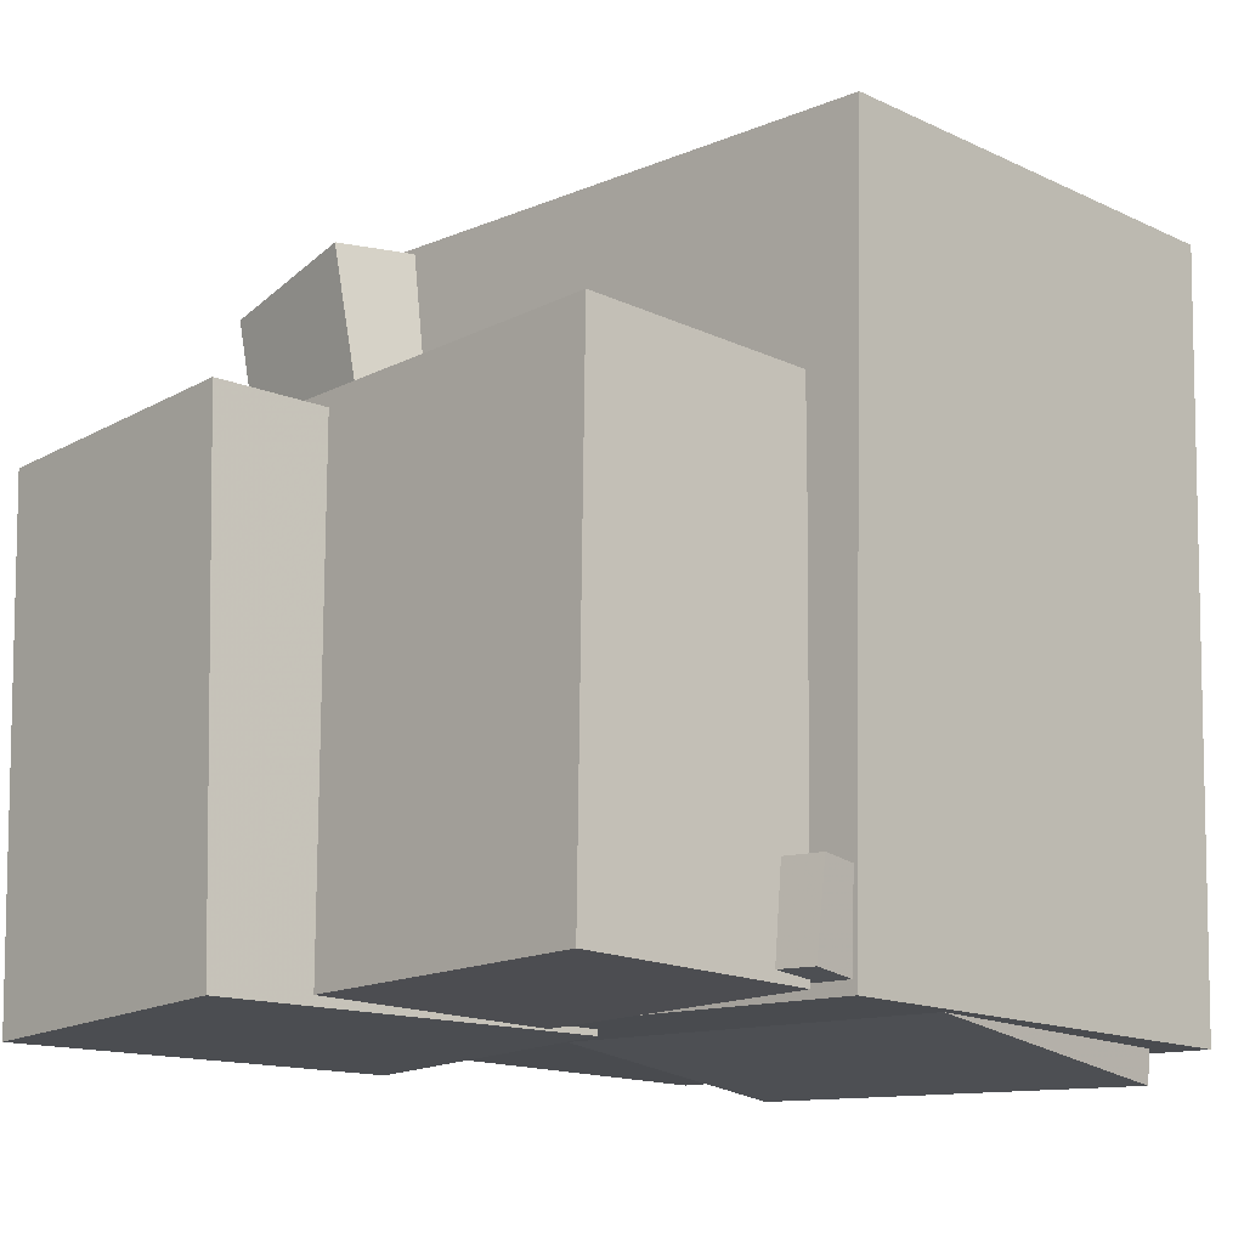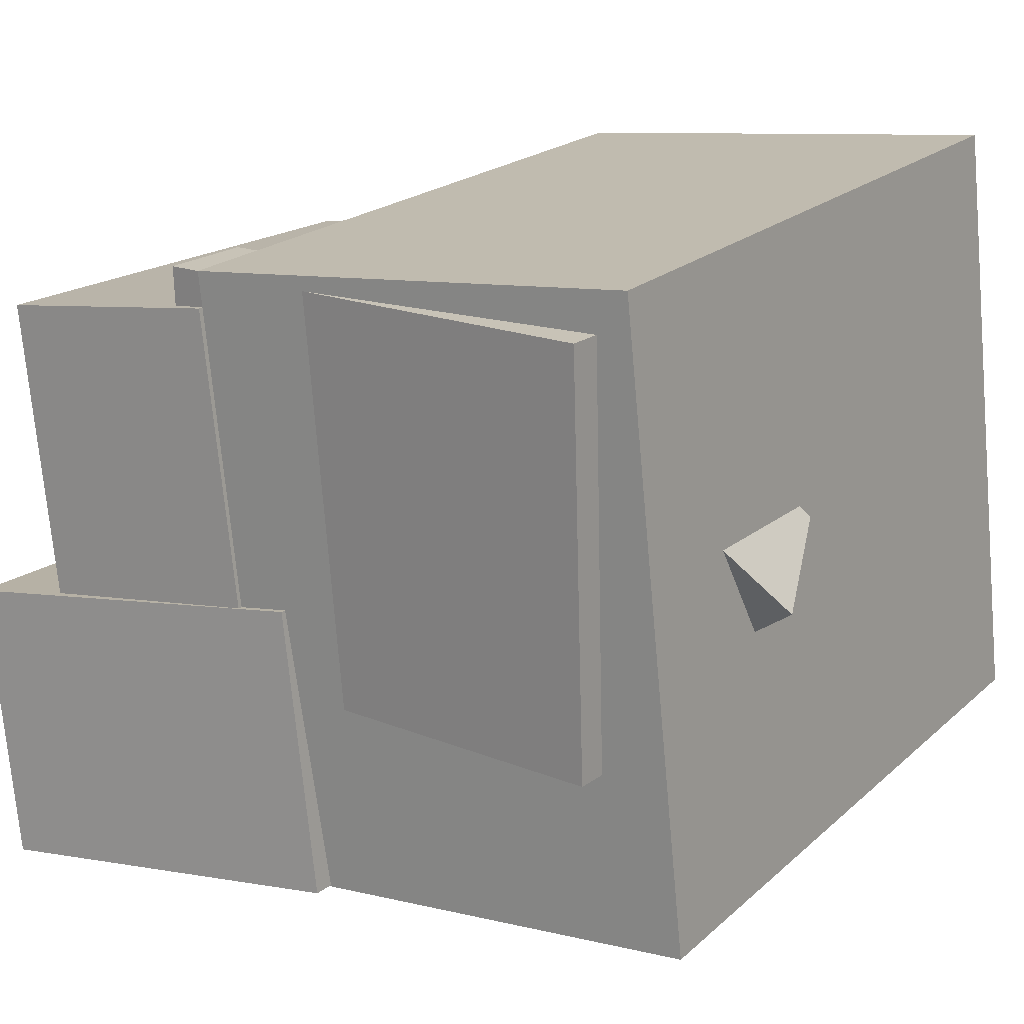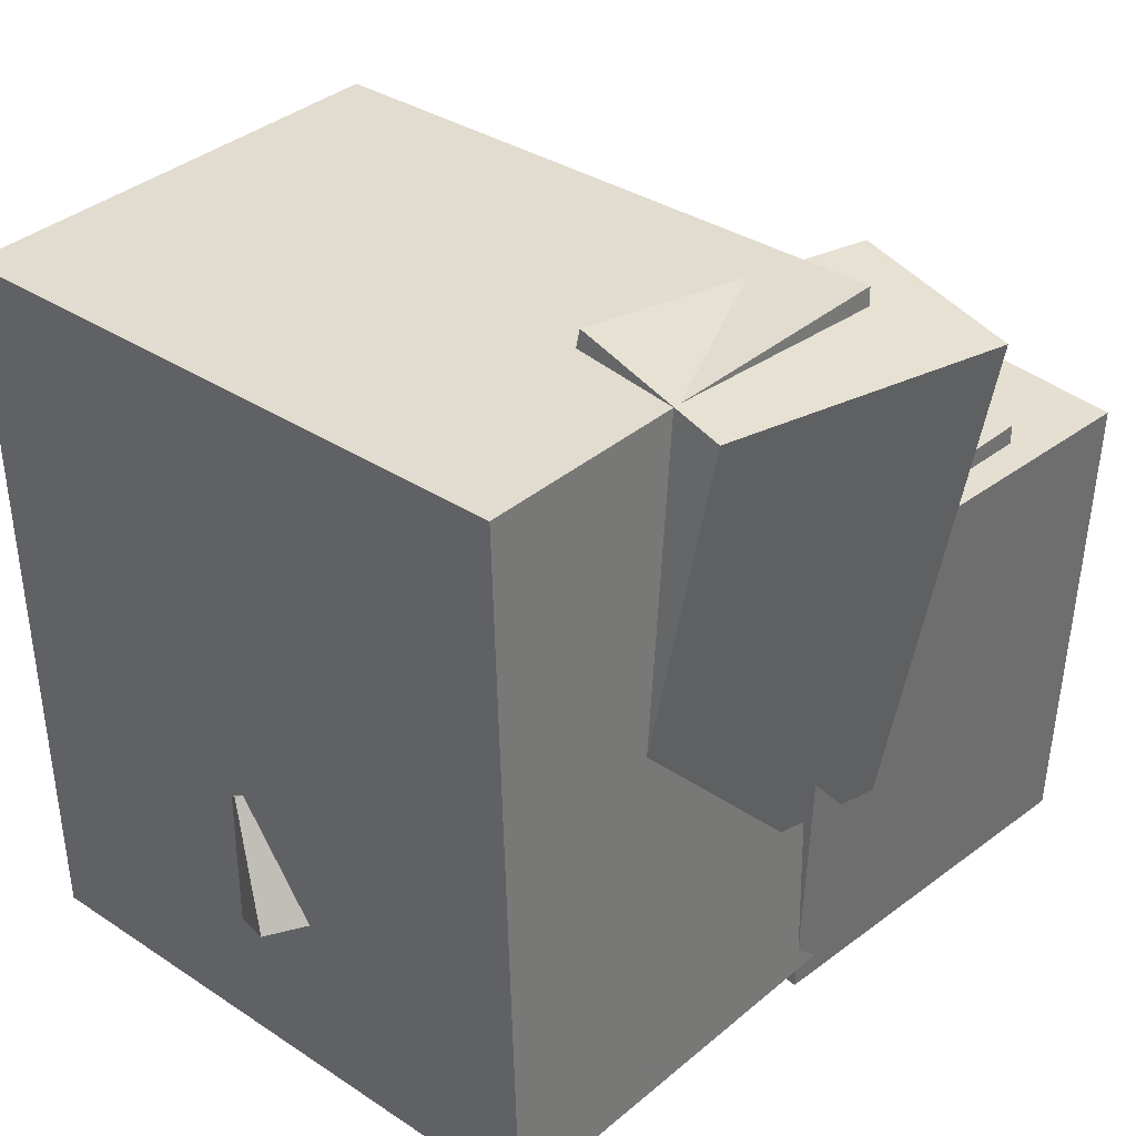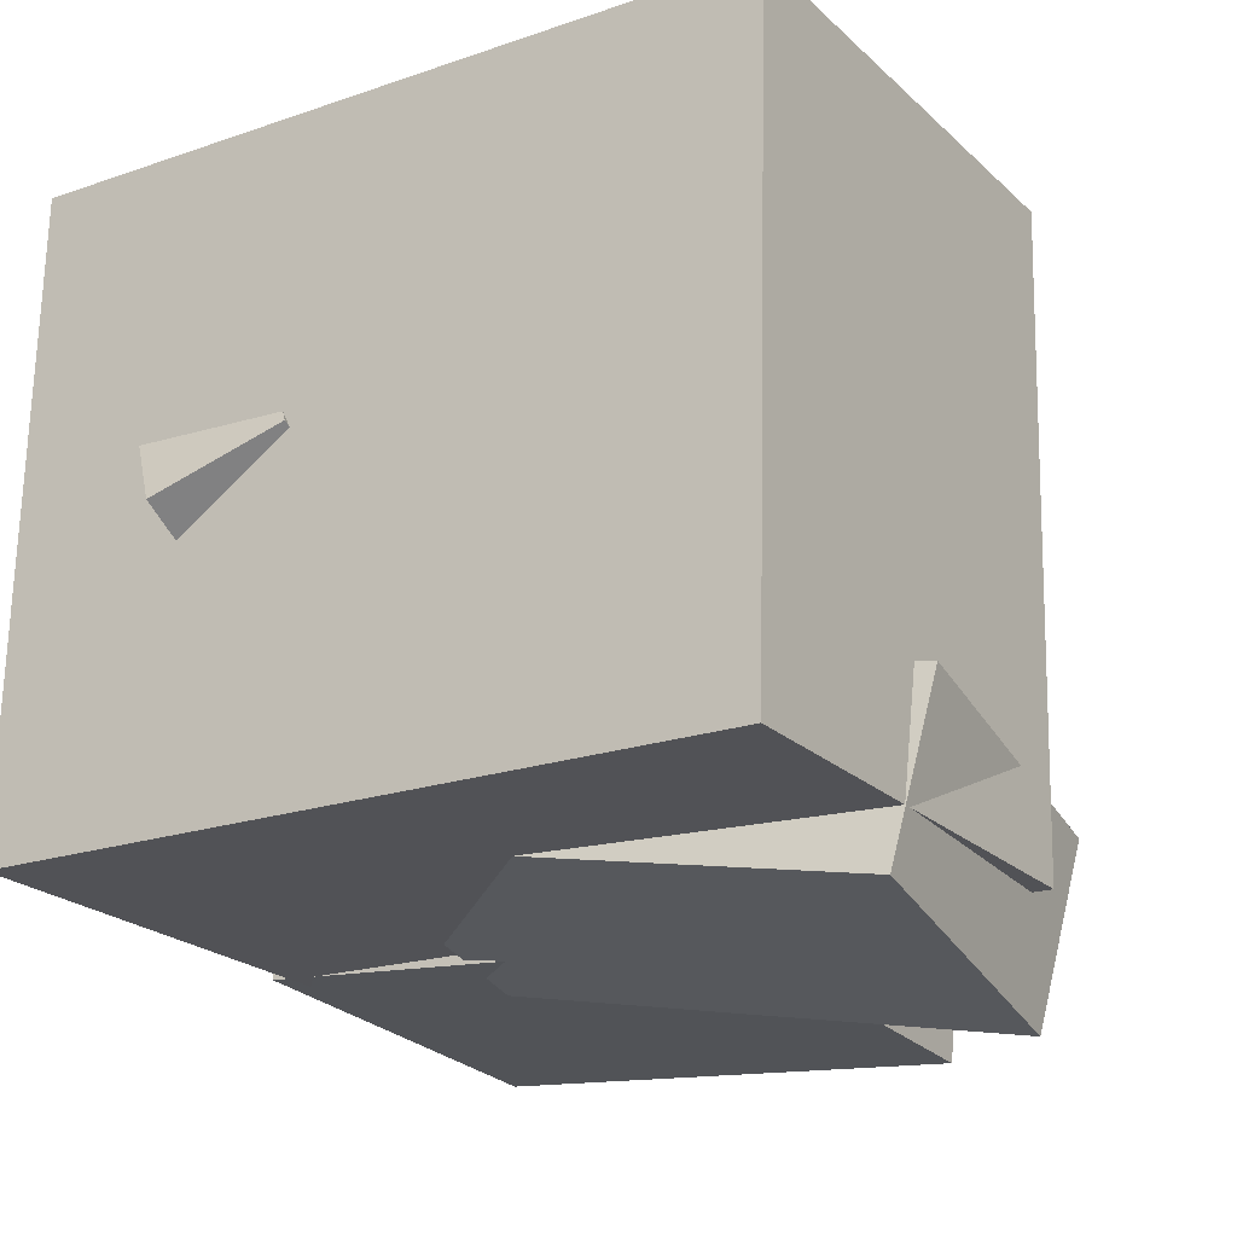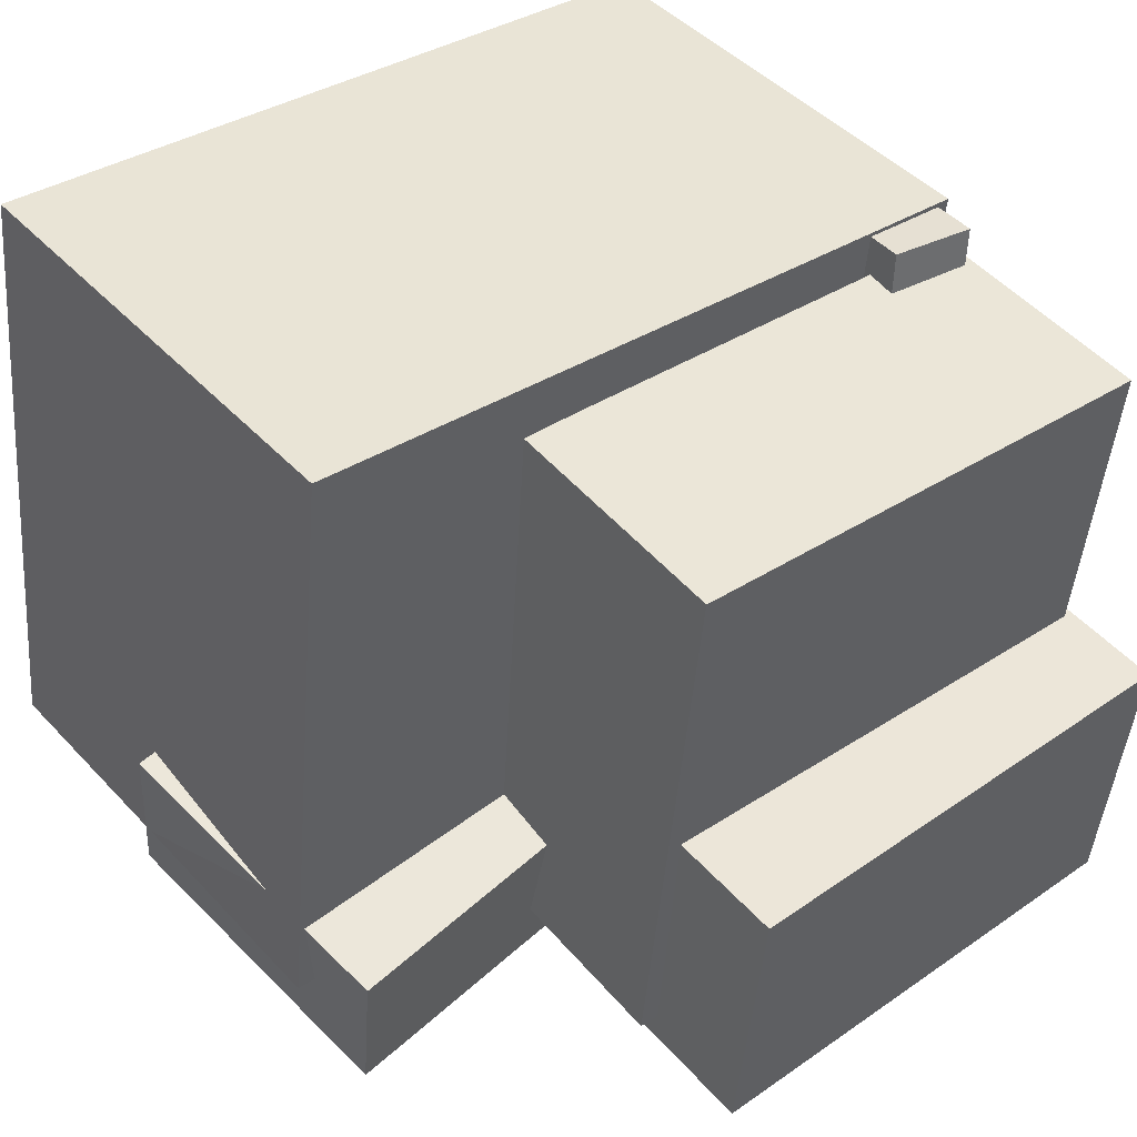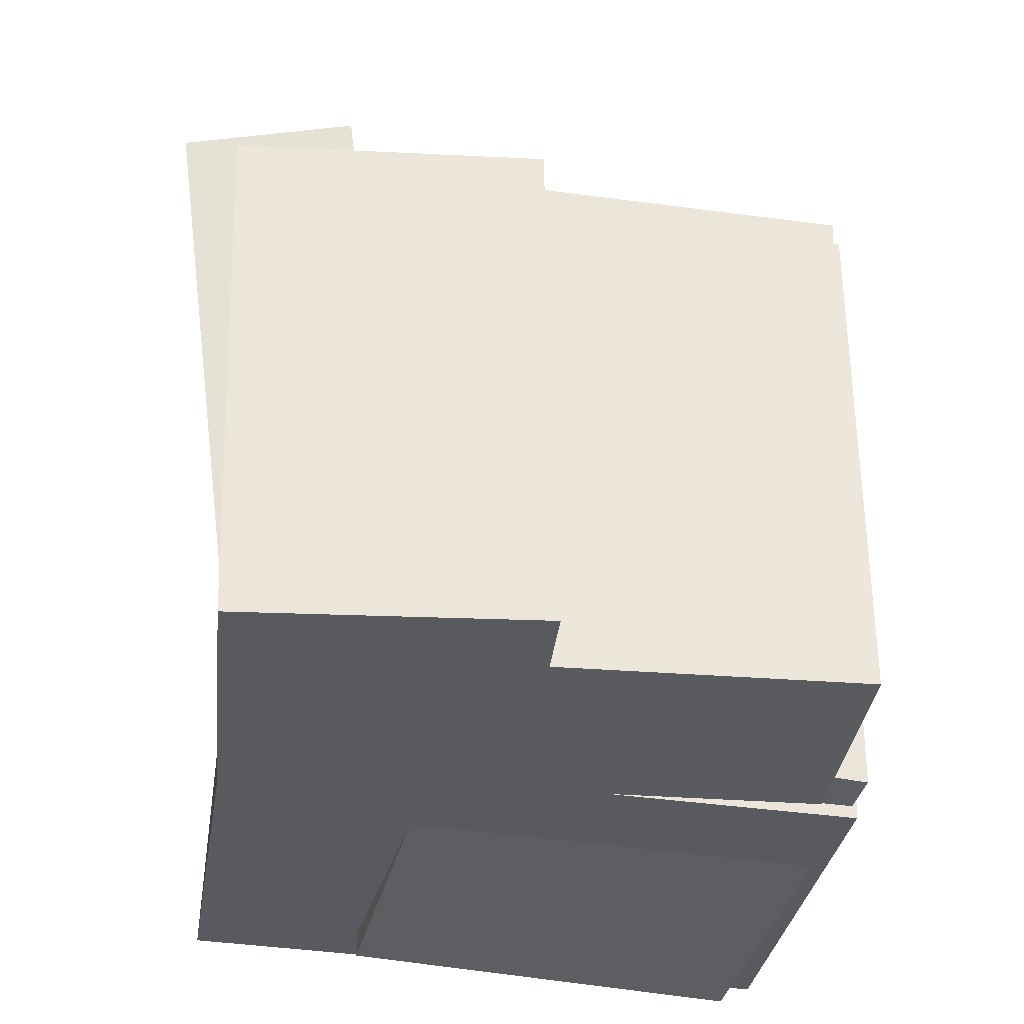
<metadata>
{"format":"obj","ext":"obj","renderer":"f3d","projection":"perspective","resolution":1024,"background":"white","views":[{"elev":-15.3,"azim":-50.4,"up":"+Y"},{"elev":18.3,"azim":33.2,"up":"+Z"},{"elev":36.4,"azim":127.2,"up":"+Y"},{"elev":-16.1,"azim":123.4,"up":"+Z"},{"elev":38.9,"azim":-129.7,"up":"+Z"},{"elev":-31.8,"azim":-103.7,"up":"+Y"}]}
</metadata>
<code>
v -0.5126 -0.5072 -0.4787
v -0.5663 -0.4978 -0.09477
v -0.519 0.1601 -0.4961
v -0.5726 0.1696 -0.1121
v 0.0171 -0.5003 -0.4048
v -0.03657 -0.4908 -0.0209
v 0.01073 0.1671 -0.4222
v -0.04294 0.1766 -0.03826
f 1.0 7.0 5.0
f 1.0 3.0 7.0
f 1.0 4.0 3.0
f 1.0 2.0 4.0
f 3.0 8.0 7.0
f 3.0 4.0 8.0
f 5.0 7.0 8.0
f 5.0 8.0 6.0
f 1.0 5.0 6.0
f 1.0 6.0 2.0
f 2.0 6.0 8.0
f 2.0 8.0 4.0
v -0.07556 -0.4703 -0.4157
v -0.1483 -0.4984 0.4167
v -0.08356 0.5142 -0.3832
v -0.1563 0.4861 0.4492
v 0.5503 -0.467 -0.3609
v 0.4775 -0.4951 0.4715
v 0.5423 0.5174 -0.3284
v 0.4695 0.4894 0.504
f 9.0 15.0 13.0
f 9.0 11.0 15.0
f 9.0 12.0 11.0
f 9.0 10.0 12.0
f 11.0 16.0 15.0
f 11.0 12.0 16.0
f 13.0 15.0 16.0
f 13.0 16.0 14.0
f 9.0 13.0 14.0
f 9.0 14.0 10.0
f 10.0 14.0 16.0
f 10.0 16.0 12.0
v -0.02557 -0.1728 -0.1093
v 0.4473 -0.1704 0.2042
v 0.04427 -0.09227 -0.2153
v 0.5171 -0.08985 0.09824
v 0.02667 -0.3203 -0.187
v 0.4995 -0.3178 0.1266
v 0.09651 -0.2397 -0.2929
v 0.5693 -0.2373 0.0206
f 17.0 23.0 21.0
f 17.0 19.0 23.0
f 17.0 20.0 19.0
f 17.0 18.0 20.0
f 19.0 24.0 23.0
f 19.0 20.0 24.0
f 21.0 23.0 24.0
f 21.0 24.0 22.0
f 17.0 21.0 22.0
f 17.0 22.0 18.0
f 18.0 22.0 24.0
f 18.0 24.0 20.0
v -0.0964 -0.2231 -0.4336
v -0.1566 -0.1944 -0.2041
v -0.1455 0.4619 -0.5323
v -0.2056 0.4907 -0.3028
v 0.3276 -0.1776 -0.3281
v 0.2674 -0.1488 -0.09862
v 0.2785 0.5075 -0.4268
v 0.2183 0.5363 -0.1973
f 25.0 31.0 29.0
f 25.0 27.0 31.0
f 25.0 28.0 27.0
f 25.0 26.0 28.0
f 27.0 32.0 31.0
f 27.0 28.0 32.0
f 29.0 31.0 32.0
f 29.0 32.0 30.0
f 25.0 29.0 30.0
f 25.0 30.0 26.0
f 26.0 30.0 32.0
f 26.0 32.0 28.0
v -0.2055 -0.4539 -0.1423
v -0.209 -0.4756 0.411
v -0.1943 -0.336 -0.1376
v -0.1979 -0.3576 0.4156
v 0.4361 -0.5148 -0.1406
v 0.4325 -0.5364 0.4127
v 0.4472 -0.3968 -0.1359
v 0.4437 -0.4185 0.4174
f 33.0 39.0 37.0
f 33.0 35.0 39.0
f 33.0 36.0 35.0
f 33.0 34.0 36.0
f 35.0 40.0 39.0
f 35.0 36.0 40.0
f 37.0 39.0 40.0
f 37.0 40.0 38.0
f 33.0 37.0 38.0
f 33.0 38.0 34.0
f 34.0 38.0 40.0
f 34.0 40.0 36.0
v -0.3881 -0.4849 -0.433
v -0.4806 -0.4825 0.3254
v -0.3761 0.1905 -0.4336
v -0.4686 0.1928 0.3247
v -0.06491 -0.4906 -0.3935
v -0.1574 -0.4882 0.3648
v -0.05292 0.1848 -0.3942
v -0.1455 0.1871 0.3642
f 41.0 47.0 45.0
f 41.0 43.0 47.0
f 41.0 44.0 43.0
f 41.0 42.0 44.0
f 43.0 48.0 47.0
f 43.0 44.0 48.0
f 45.0 47.0 48.0
f 45.0 48.0 46.0
f 41.0 45.0 46.0
f 41.0 46.0 42.0
f 42.0 46.0 48.0
f 42.0 48.0 44.0

</code>
